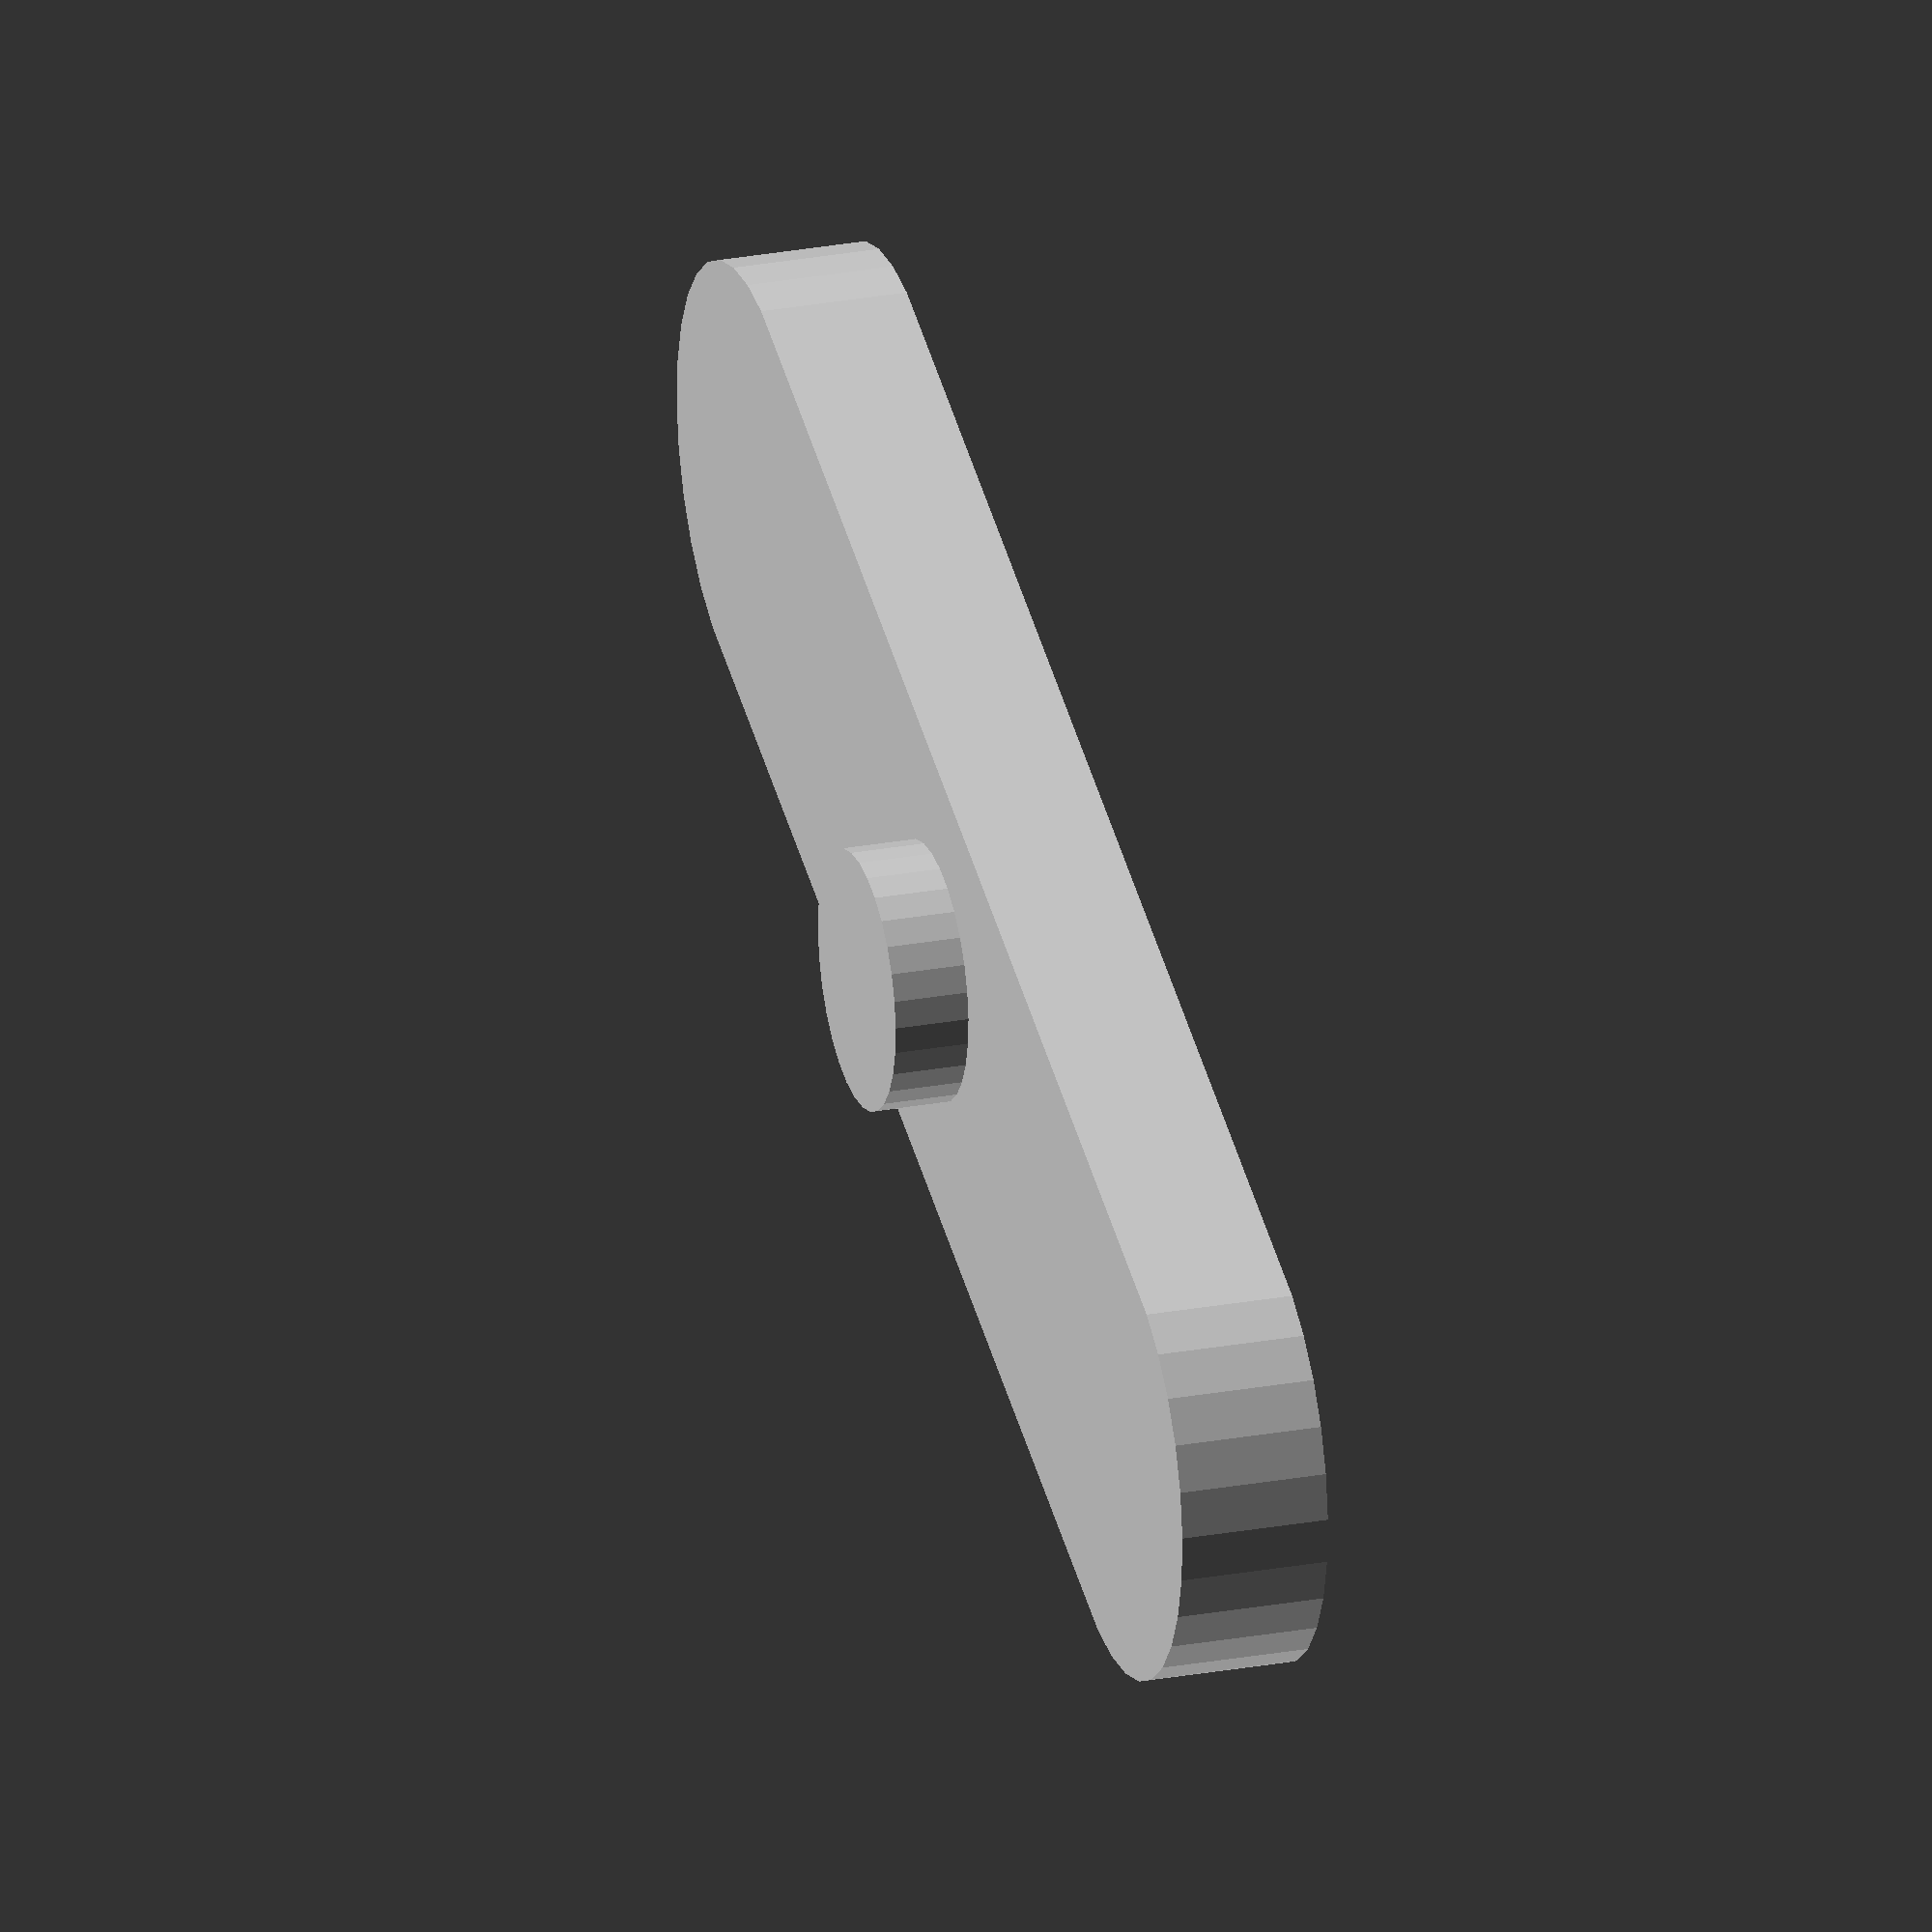
<openscad>
$fs=.1;
d=3.5;//4;
g=1;


/*
difference(){
	rotate([90,0,0])union(){
			scale([1,1,-1])cylinder(d=d,h=1.8);
		hull(){
			translate([0,0,-1.1])scale([(d+g)/d,1,1])cylinder(d=d,h=.001);
			translate([0,0,-1.8])cylinder(d=d,h=.001);
		}
		scale([1,1,2/3])intersection(){
		minkowski(){
			cube([18,.001,.001],center=true);
			sphere(d=6);
		}
		translate([0,0,16])cube(32,center=true);
		}
	}
	//translate([0,0,-16])cube(32,center=true);
	translate([-g/2,.001,-2.5])cube([g,5,5]);
}
*/
		minkowski(){
			cube([18,.001,.001],center=true);
			cylinder(d=6,h=2);
		}
		cylinder(d=d,h=3);
</openscad>
<views>
elev=335.0 azim=201.5 roll=73.0 proj=o view=solid
</views>
